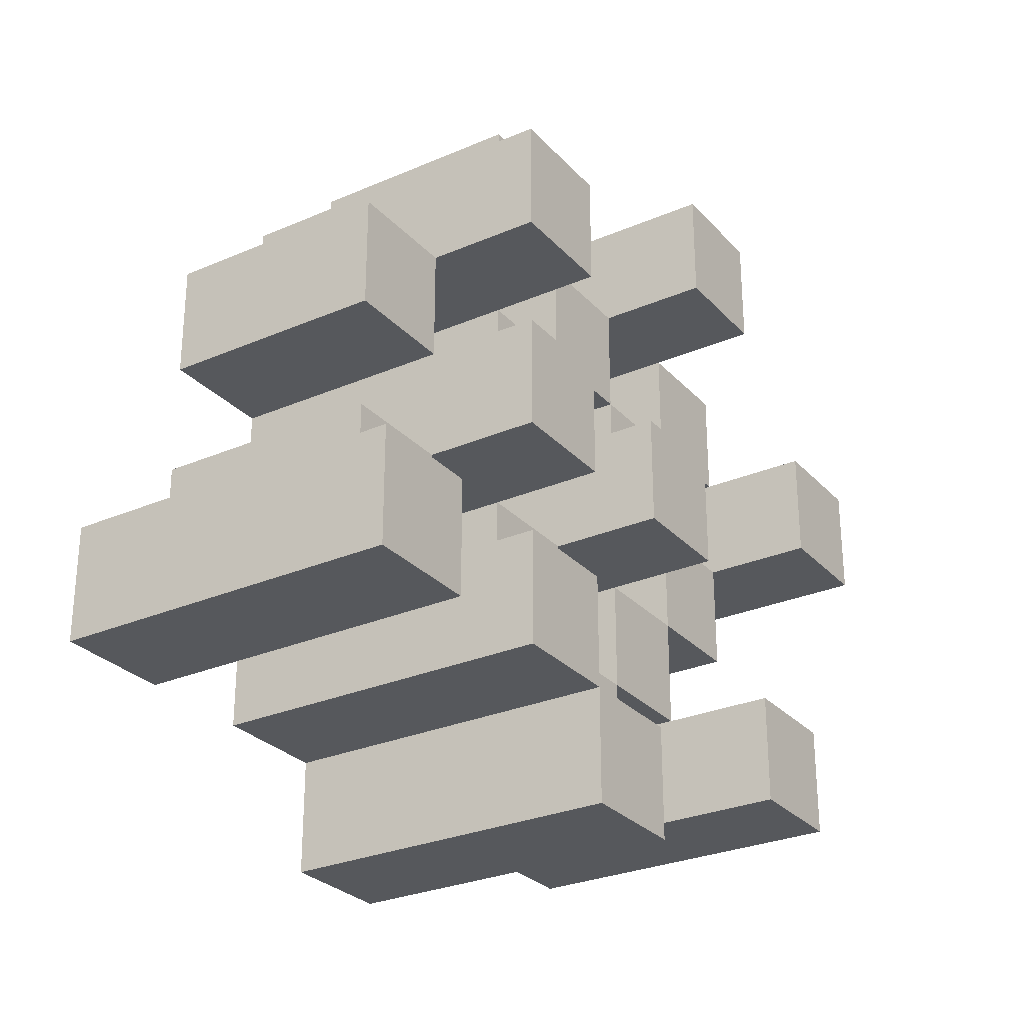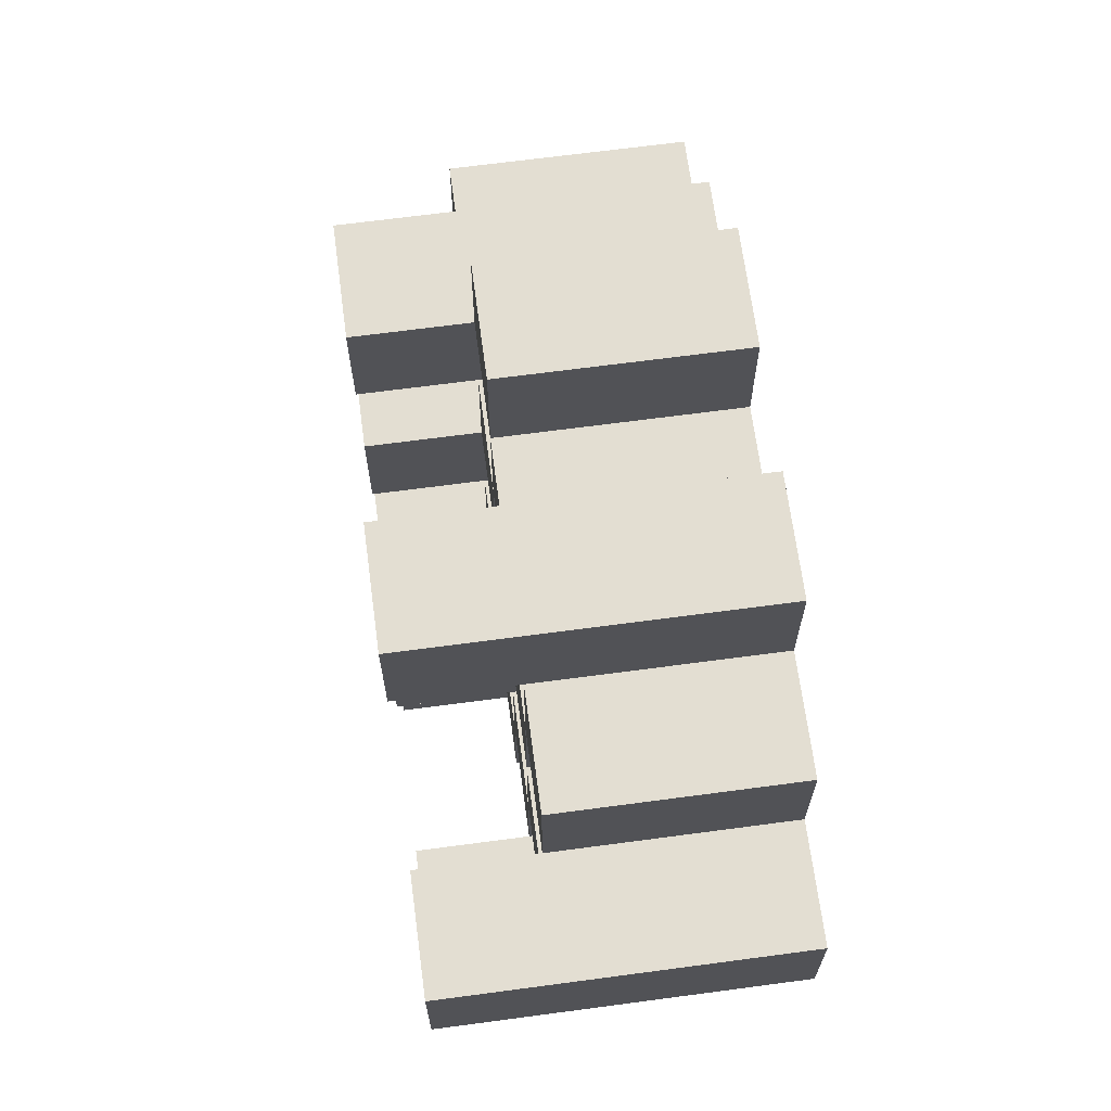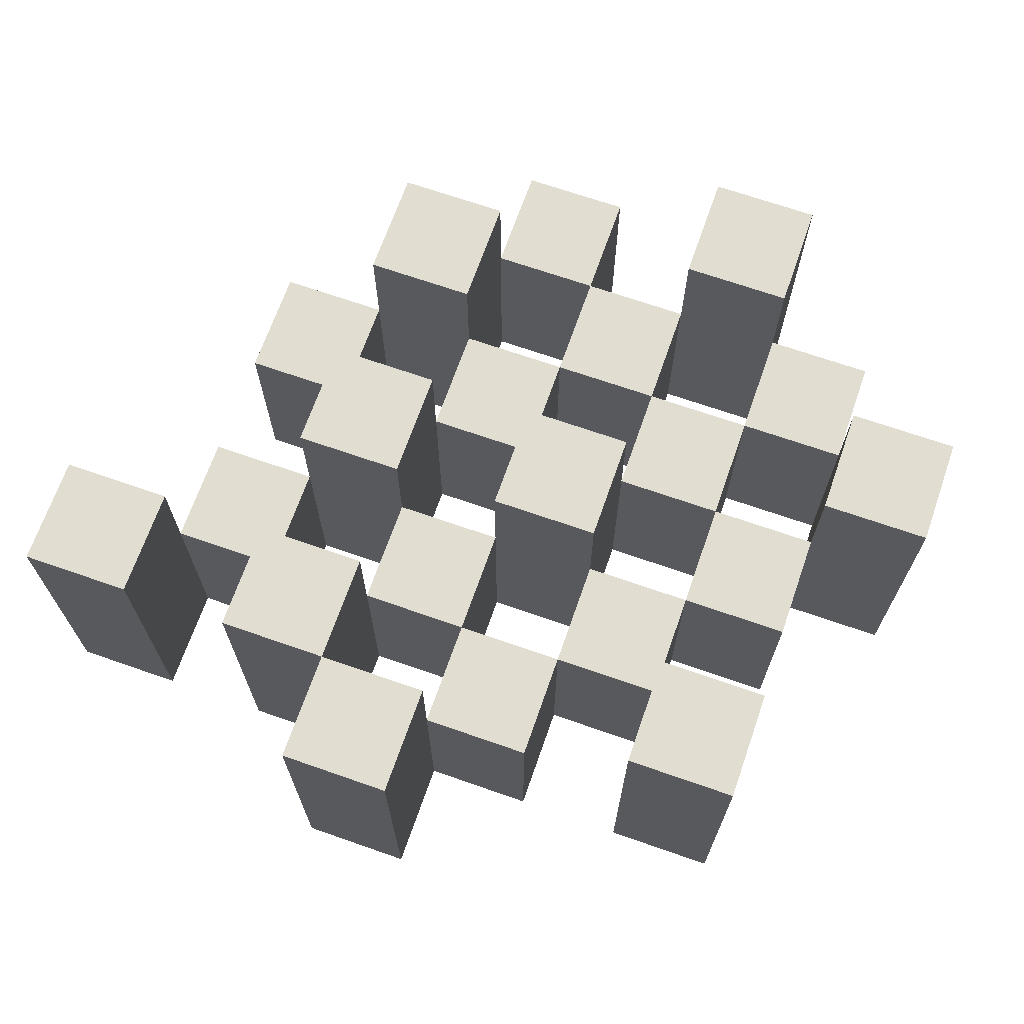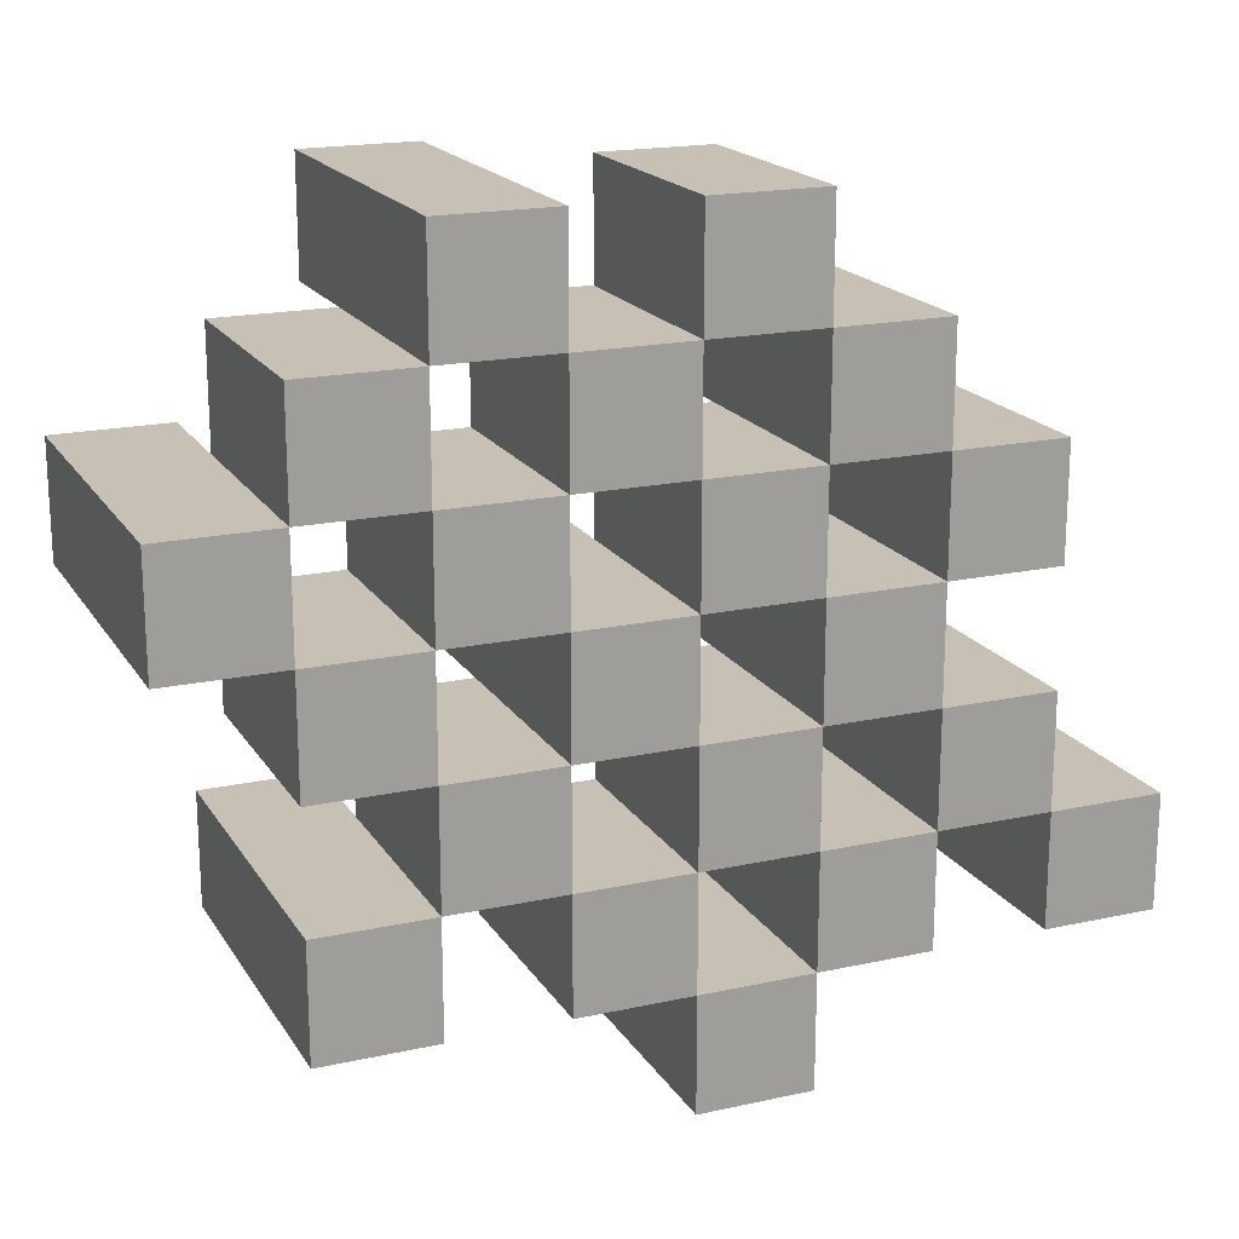
<metadata>
{"format":"obj","ext":"obj","renderer":"f3d","projection":"perspective","resolution":1024,"background":"white","views":[{"elev":-28.2,"azim":123.1,"up":"+Z"},{"elev":67.6,"azim":-97.6,"up":"+Z"},{"elev":68.7,"azim":-160.7,"up":"+Y"},{"elev":18.6,"azim":-22.8,"up":"+Z"}]}
</metadata>
<code>
o
v -10.3 0.9 16.8
v -10.3 0.9 16.7
v -10.3 1.2 16.8
v -10.3 1.2 16.7
v -10.2 0.9 16.9
v -10.2 0.9 16.8
v -10.2 0.9 16.7
v -10.2 0.9 16.6
v -10.2 0.9 16.5
v -10.2 0.9 16.4
v -10.2 1.1 16.9
v -10.2 1.1 16.8
v -10.2 1.1 16.7
v -10.2 1.1 16.6
v -10.2 1.2 16.5
v -10.2 1.2 16.4
v -10.1 0.9 17
v -10.1 0.9 16.9
v -10.1 0.9 16.8
v -10.1 0.9 16.7
v -10.1 0.9 16.6
v -10.1 0.9 16.5
v -10.1 1.1 16.9
v -10.1 1.1 16.8
v -10.1 1.1 16.7
v -10.1 1.1 16.6
v -10.1 1.1 16.5
v -10.1 1.2 17
v -10.1 1.2 16.9
v -10 0.9 16.9
v -10 0.9 16.8
v -10 0.9 16.7
v -10 0.9 16.6
v -10 0.9 16.5
v -10 0.9 16.4
v -10 1.1 16.9
v -10 1.1 16.8
v -10 1.1 16.7
v -10 1.1 16.6
v -10 1.1 16.5
v -10 1.1 16.4
v -10 1.2 16.7
v -10 1.2 16.6
v -9.9 0.9 17
v -9.9 0.9 16.9
v -9.9 0.9 16.8
v -9.9 0.9 16.7
v -9.9 0.9 16.6
v -9.9 0.9 16.5
v -9.9 0.9 16.4
v -9.9 0.9 16.3
v -9.9 1.1 17
v -9.9 1.1 16.9
v -9.9 1.1 16.8
v -9.9 1.1 16.7
v -9.9 1.1 16.6
v -9.9 1.1 16.5
v -9.9 1.1 16.4
v -9.9 1.2 16.4
v -9.9 1.2 16.3
v -9.8 0.9 16.9
v -9.8 0.9 16.8
v -9.8 0.9 16.7
v -9.8 0.9 16.6
v -9.8 0.9 16.5
v -9.8 0.9 16.4
v -9.8 1.1 16.9
v -9.8 1.1 16.8
v -9.8 1.1 16.7
v -9.8 1.1 16.6
v -9.8 1.1 16.5
v -9.8 1.2 16.9
v -9.8 1.2 16.8
v -9.8 1.2 16.7
v -9.8 1.2 16.6
v -9.8 1.2 16.5
v -9.8 1.2 16.4
v -9.7 0.9 16.8
v -9.7 0.9 16.7
v -9.7 0.9 16.6
v -9.7 0.9 16.5
v -9.7 1.1 16.8
v -9.7 1.1 16.7
v -9.7 1.1 16.6
v -9.7 1.1 16.5
v -9.6 0.9 16.5
v -9.6 0.9 16.4
v -9.6 1.1 16.5
v -9.6 1.2 16.5
v -9.6 1.2 16.4
v -10.2 0.9 16.8
v -10.2 0.9 16.7
v -10.2 1.1 16.8
v -10.2 1.1 16.7
v -10.2 1.2 16.8
v -10.2 1.2 16.7
v -10.1 0.9 16.9
v -10.1 0.9 16.8
v -10.1 0.9 16.7
v -10.1 0.9 16.6
v -10.1 0.9 16.5
v -10.1 0.9 16.4
v -10.1 1.1 16.9
v -10.1 1.1 16.8
v -10.1 1.1 16.7
v -10.1 1.1 16.6
v -10.1 1.1 16.5
v -10.1 1.2 16.5
v -10.1 1.2 16.4
v -10 0.9 17
v -10 0.9 16.9
v -10 0.9 16.8
v -10 0.9 16.7
v -10 0.9 16.6
v -10 0.9 16.5
v -10 1.1 16.9
v -10 1.1 16.8
v -10 1.1 16.7
v -10 1.1 16.6
v -10 1.1 16.5
v -10 1.2 17
v -10 1.2 16.9
v -9.9 0.9 16.9
v -9.9 0.9 16.8
v -9.9 0.9 16.7
v -9.9 0.9 16.6
v -9.9 0.9 16.5
v -9.9 0.9 16.4
v -9.9 1.1 16.9
v -9.9 1.1 16.8
v -9.9 1.1 16.7
v -9.9 1.1 16.6
v -9.9 1.1 16.5
v -9.9 1.1 16.4
v -9.9 1.2 16.7
v -9.9 1.2 16.6
v -9.8 0.9 17
v -9.8 0.9 16.9
v -9.8 0.9 16.8
v -9.8 0.9 16.7
v -9.8 0.9 16.6
v -9.8 0.9 16.5
v -9.8 0.9 16.4
v -9.8 0.9 16.3
v -9.8 1.1 17
v -9.8 1.1 16.9
v -9.8 1.1 16.8
v -9.8 1.1 16.7
v -9.8 1.1 16.6
v -9.8 1.1 16.5
v -9.8 1.2 16.4
v -9.8 1.2 16.3
v -9.7 0.9 16.9
v -9.7 0.9 16.8
v -9.7 0.9 16.7
v -9.7 0.9 16.6
v -9.7 0.9 16.5
v -9.7 0.9 16.4
v -9.7 1.1 16.8
v -9.7 1.1 16.7
v -9.7 1.1 16.6
v -9.7 1.1 16.5
v -9.7 1.2 16.9
v -9.7 1.2 16.8
v -9.7 1.2 16.7
v -9.7 1.2 16.6
v -9.7 1.2 16.5
v -9.7 1.2 16.4
v -9.6 0.9 16.8
v -9.6 0.9 16.7
v -9.6 0.9 16.6
v -9.6 0.9 16.5
v -9.6 1.1 16.8
v -9.6 1.1 16.7
v -9.6 1.1 16.6
v -9.6 1.1 16.5
v -9.5 0.9 16.5
v -9.5 0.9 16.4
v -9.5 1.2 16.5
v -9.5 1.2 16.4
v -10.1 0.9 17
v -10.1 1.2 17
v -10 0.9 17
v -10 1.2 17
v -9.9 0.9 17
v -9.9 1.1 17
v -9.8 0.9 17
v -9.8 1.1 17
v -10.2 0.9 16.9
v -10.2 1.1 16.9
v -10.1 0.9 16.9
v -10.1 1.1 16.9
v -10 0.9 16.9
v -10 1.1 16.9
v -9.9 0.9 16.9
v -9.9 1.1 16.9
v -9.8 0.9 16.9
v -9.8 1.1 16.9
v -9.8 1.2 16.9
v -9.7 0.9 16.9
v -9.7 1.2 16.9
v -10.3 0.9 16.8
v -10.3 1.2 16.8
v -10.2 0.9 16.8
v -10.2 1.1 16.8
v -10.2 1.2 16.8
v -10.1 0.9 16.8
v -10.1 1.1 16.8
v -10 0.9 16.8
v -10 1.1 16.8
v -9.9 0.9 16.8
v -9.9 1.1 16.8
v -9.8 0.9 16.8
v -9.8 1.1 16.8
v -9.7 0.9 16.8
v -9.7 1.1 16.8
v -9.6 0.9 16.8
v -9.6 1.1 16.8
v -10.2 0.9 16.7
v -10.2 1.1 16.7
v -10.1 0.9 16.7
v -10.1 1.1 16.7
v -10 0.9 16.7
v -10 1.1 16.7
v -10 1.2 16.7
v -9.9 0.9 16.7
v -9.9 1.1 16.7
v -9.9 1.2 16.7
v -9.8 0.9 16.7
v -9.8 1.1 16.7
v -9.8 1.2 16.7
v -9.7 0.9 16.7
v -9.7 1.1 16.7
v -9.7 1.2 16.7
v -10.1 0.9 16.6
v -10.1 1.1 16.6
v -10 0.9 16.6
v -10 1.1 16.6
v -9.9 0.9 16.6
v -9.9 1.1 16.6
v -9.8 0.9 16.6
v -9.8 1.1 16.6
v -9.7 0.9 16.6
v -9.7 1.1 16.6
v -9.6 0.9 16.6
v -9.6 1.1 16.6
v -10.2 0.9 16.5
v -10.2 1.2 16.5
v -10.1 0.9 16.5
v -10.1 1.1 16.5
v -10.1 1.2 16.5
v -10 0.9 16.5
v -10 1.1 16.5
v -9.9 0.9 16.5
v -9.9 1.1 16.5
v -9.8 0.9 16.5
v -9.8 1.1 16.5
v -9.8 1.2 16.5
v -9.7 0.9 16.5
v -9.7 1.1 16.5
v -9.7 1.2 16.5
v -9.6 0.9 16.5
v -9.6 1.1 16.5
v -9.6 1.2 16.5
v -9.5 0.9 16.5
v -9.5 1.2 16.5
v -9.9 0.9 16.4
v -9.9 1.1 16.4
v -9.9 1.2 16.4
v -9.8 0.9 16.4
v -9.8 1.2 16.4
v -10.1 0.9 16.9
v -10.1 1.1 16.9
v -10.1 1.2 16.9
v -10 0.9 16.9
v -10 1.1 16.9
v -10 1.2 16.9
v -9.9 0.9 16.9
v -9.9 1.1 16.9
v -9.8 0.9 16.9
v -9.8 1.1 16.9
v -10.2 0.9 16.8
v -10.2 1.1 16.8
v -10.1 0.9 16.8
v -10.1 1.1 16.8
v -10 0.9 16.8
v -10 1.1 16.8
v -9.9 0.9 16.8
v -9.9 1.1 16.8
v -9.8 0.9 16.8
v -9.8 1.1 16.8
v -9.8 1.2 16.8
v -9.7 0.9 16.8
v -9.7 1.1 16.8
v -9.7 1.2 16.8
v -10.3 0.9 16.7
v -10.3 1.2 16.7
v -10.2 0.9 16.7
v -10.2 1.1 16.7
v -10.2 1.2 16.7
v -10.1 0.9 16.7
v -10.1 1.1 16.7
v -10 0.9 16.7
v -10 1.1 16.7
v -9.9 0.9 16.7
v -9.9 1.1 16.7
v -9.8 0.9 16.7
v -9.8 1.1 16.7
v -9.7 0.9 16.7
v -9.7 1.1 16.7
v -9.6 0.9 16.7
v -9.6 1.1 16.7
v -10.2 0.9 16.6
v -10.2 1.1 16.6
v -10.1 0.9 16.6
v -10.1 1.1 16.6
v -10 0.9 16.6
v -10 1.1 16.6
v -10 1.2 16.6
v -9.9 0.9 16.6
v -9.9 1.1 16.6
v -9.9 1.2 16.6
v -9.8 0.9 16.6
v -9.8 1.1 16.6
v -9.8 1.2 16.6
v -9.7 0.9 16.6
v -9.7 1.1 16.6
v -9.7 1.2 16.6
v -10.1 0.9 16.5
v -10.1 1.1 16.5
v -10 0.9 16.5
v -10 1.1 16.5
v -9.9 0.9 16.5
v -9.9 1.1 16.5
v -9.8 0.9 16.5
v -9.8 1.1 16.5
v -9.7 0.9 16.5
v -9.7 1.1 16.5
v -9.6 0.9 16.5
v -9.6 1.1 16.5
v -10.2 0.9 16.4
v -10.2 1.2 16.4
v -10.1 0.9 16.4
v -10.1 1.2 16.4
v -10 0.9 16.4
v -10 1.1 16.4
v -9.9 0.9 16.4
v -9.9 1.1 16.4
v -9.8 0.9 16.4
v -9.8 1.2 16.4
v -9.7 0.9 16.4
v -9.7 1.2 16.4
v -9.6 0.9 16.4
v -9.6 1.2 16.4
v -9.5 0.9 16.4
v -9.5 1.2 16.4
v -9.9 0.9 16.3
v -9.9 1.2 16.3
v -9.8 0.9 16.3
v -9.8 1.2 16.3
v -10.1 0.9 17
v -10 0.9 17
v -9.9 0.9 17
v -9.8 0.9 17
v -10.2 0.9 16.9
v -10.1 0.9 16.9
v -10 0.9 16.9
v -9.9 0.9 16.9
v -9.8 0.9 16.9
v -9.7 0.9 16.9
v -10.3 0.9 16.8
v -10.2 0.9 16.8
v -10.1 0.9 16.8
v -10 0.9 16.8
v -9.9 0.9 16.8
v -9.8 0.9 16.8
v -9.7 0.9 16.8
v -9.6 0.9 16.8
v -10.3 0.9 16.7
v -10.2 0.9 16.7
v -10.1 0.9 16.7
v -10 0.9 16.7
v -9.9 0.9 16.7
v -9.8 0.9 16.7
v -9.7 0.9 16.7
v -9.6 0.9 16.7
v -10.2 0.9 16.6
v -10.1 0.9 16.6
v -10 0.9 16.6
v -9.9 0.9 16.6
v -9.8 0.9 16.6
v -9.7 0.9 16.6
v -9.6 0.9 16.6
v -10.2 0.9 16.5
v -10.1 0.9 16.5
v -10 0.9 16.5
v -9.9 0.9 16.5
v -9.8 0.9 16.5
v -9.7 0.9 16.5
v -9.6 0.9 16.5
v -9.5 0.9 16.5
v -10.2 0.9 16.4
v -10.1 0.9 16.4
v -10 0.9 16.4
v -9.9 0.9 16.4
v -9.8 0.9 16.4
v -9.7 0.9 16.4
v -9.6 0.9 16.4
v -9.5 0.9 16.4
v -9.9 0.9 16.3
v -9.8 0.9 16.3
v -9.9 1.1 17
v -9.8 1.1 17
v -10.2 1.1 16.9
v -10.1 1.1 16.9
v -10 1.1 16.9
v -9.9 1.1 16.9
v -9.8 1.1 16.9
v -10.2 1.1 16.8
v -10.1 1.1 16.8
v -10 1.1 16.8
v -9.9 1.1 16.8
v -9.8 1.1 16.8
v -9.7 1.1 16.8
v -9.6 1.1 16.8
v -10.2 1.1 16.7
v -10.1 1.1 16.7
v -10 1.1 16.7
v -9.9 1.1 16.7
v -9.8 1.1 16.7
v -9.7 1.1 16.7
v -9.6 1.1 16.7
v -10.2 1.1 16.6
v -10.1 1.1 16.6
v -10 1.1 16.6
v -9.9 1.1 16.6
v -9.8 1.1 16.6
v -9.7 1.1 16.6
v -9.6 1.1 16.6
v -10.1 1.1 16.5
v -10 1.1 16.5
v -9.9 1.1 16.5
v -9.8 1.1 16.5
v -9.7 1.1 16.5
v -9.6 1.1 16.5
v -10 1.1 16.4
v -9.9 1.1 16.4
v -10.1 1.2 17
v -10 1.2 17
v -10.1 1.2 16.9
v -10 1.2 16.9
v -9.8 1.2 16.9
v -9.7 1.2 16.9
v -10.3 1.2 16.8
v -10.2 1.2 16.8
v -9.8 1.2 16.8
v -9.7 1.2 16.8
v -10.3 1.2 16.7
v -10.2 1.2 16.7
v -10 1.2 16.7
v -9.9 1.2 16.7
v -9.8 1.2 16.7
v -9.7 1.2 16.7
v -10 1.2 16.6
v -9.9 1.2 16.6
v -9.8 1.2 16.6
v -9.7 1.2 16.6
v -10.2 1.2 16.5
v -10.1 1.2 16.5
v -9.8 1.2 16.5
v -9.7 1.2 16.5
v -9.6 1.2 16.5
v -9.5 1.2 16.5
v -10.2 1.2 16.4
v -10.1 1.2 16.4
v -9.9 1.2 16.4
v -9.8 1.2 16.4
v -9.7 1.2 16.4
v -9.6 1.2 16.4
v -9.5 1.2 16.4
v -9.9 1.2 16.3
v -9.8 1.2 16.3
f 3 2 1
f 4 2 3
f 11 6 5
f 12 6 11
f 13 8 7
f 14 8 13
f 15 10 9
f 16 10 15
f 23 18 17
f 24 20 19
f 25 20 24
f 26 22 21
f 27 22 26
f 28 23 17
f 29 23 28
f 36 31 30
f 37 31 36
f 38 33 32
f 39 33 38
f 40 35 34
f 41 35 40
f 42 39 38
f 43 39 42
f 52 45 44
f 53 45 52
f 54 47 46
f 55 47 54
f 56 49 48
f 57 49 56
f 58 51 50
f 59 51 58
f 60 51 59
f 67 62 61
f 68 62 67
f 69 64 63
f 70 64 69
f 71 66 65
f 72 68 67
f 73 68 72
f 74 70 69
f 75 70 74
f 76 66 71
f 77 66 76
f 82 79 78
f 83 79 82
f 84 81 80
f 85 81 84
f 88 87 86
f 89 87 88
f 90 87 89
f 91 92 93
f 93 92 94
f 93 94 95
f 95 94 96
f 97 98 103
f 103 98 104
f 99 100 105
f 105 100 106
f 101 102 107
f 107 102 108
f 108 102 109
f 110 111 116
f 112 113 117
f 117 113 118
f 114 115 119
f 119 115 120
f 110 116 121
f 121 116 122
f 123 124 129
f 129 124 130
f 125 126 131
f 131 126 132
f 127 128 133
f 133 128 134
f 131 132 135
f 135 132 136
f 137 138 145
f 145 138 146
f 139 140 147
f 147 140 148
f 141 142 149
f 149 142 150
f 143 144 151
f 151 144 152
f 153 154 159
f 155 156 160
f 160 156 161
f 157 158 162
f 153 159 163
f 163 159 164
f 160 161 165
f 165 161 166
f 162 158 167
f 167 158 168
f 169 170 173
f 173 170 174
f 171 172 175
f 175 172 176
f 177 178 179
f 179 178 180
f 183 182 181
f 184 182 183
f 187 186 185
f 188 186 187
f 191 190 189
f 192 190 191
f 195 194 193
f 196 194 195
f 200 198 197
f 200 199 198
f 201 199 200
f 204 203 202
f 205 203 204
f 206 203 205
f 209 208 207
f 210 208 209
f 213 212 211
f 214 212 213
f 217 216 215
f 218 216 217
f 221 220 219
f 222 220 221
f 226 224 223
f 226 225 224
f 227 225 226
f 228 225 227
f 232 230 229
f 232 231 230
f 233 231 232
f 234 231 233
f 237 236 235
f 238 236 237
f 241 240 239
f 242 240 241
f 245 244 243
f 246 244 245
f 249 248 247
f 250 248 249
f 251 248 250
f 254 253 252
f 255 253 254
f 259 257 256
f 259 258 257
f 260 258 259
f 261 258 260
f 265 263 262
f 265 264 263
f 266 264 265
f 270 268 267
f 270 269 268
f 271 269 270
f 272 273 275
f 273 274 275
f 275 274 276
f 276 274 277
f 278 279 280
f 280 279 281
f 282 283 284
f 284 283 285
f 286 287 288
f 288 287 289
f 290 291 293
f 291 292 293
f 293 292 294
f 294 292 295
f 296 297 298
f 298 297 299
f 299 297 300
f 301 302 303
f 303 302 304
f 305 306 307
f 307 306 308
f 309 310 311
f 311 310 312
f 313 314 315
f 315 314 316
f 317 318 320
f 318 319 320
f 320 319 321
f 321 319 322
f 323 324 326
f 324 325 326
f 326 325 327
f 327 325 328
f 329 330 331
f 331 330 332
f 333 334 335
f 335 334 336
f 337 338 339
f 339 338 340
f 341 342 343
f 343 342 344
f 345 346 347
f 347 346 348
f 349 350 351
f 351 350 352
f 353 354 355
f 355 354 356
f 357 358 359
f 359 358 360
f 366 362 361
f 367 362 366
f 368 364 363
f 369 364 368
f 372 366 365
f 373 366 372
f 374 368 367
f 375 368 374
f 376 370 369
f 377 370 376
f 379 372 371
f 380 372 379
f 381 374 373
f 382 374 381
f 383 376 375
f 384 376 383
f 385 378 377
f 386 378 385
f 387 381 380
f 388 381 387
f 389 383 382
f 390 383 389
f 391 385 384
f 392 385 391
f 395 389 388
f 396 389 395
f 397 391 390
f 398 391 397
f 399 393 392
f 400 393 399
f 402 395 394
f 403 395 402
f 404 397 396
f 405 397 404
f 406 399 398
f 407 399 406
f 408 401 400
f 409 401 408
f 410 406 405
f 411 406 410
f 412 413 417
f 417 413 418
f 414 415 419
f 419 415 420
f 416 417 421
f 421 417 422
f 420 421 427
f 427 421 428
f 422 423 429
f 429 423 430
f 424 425 431
f 431 425 432
f 426 427 433
f 433 427 434
f 434 435 440
f 440 435 441
f 436 437 442
f 442 437 443
f 438 439 444
f 444 439 445
f 441 442 446
f 446 442 447
f 448 449 450
f 450 449 451
f 452 453 456
f 456 453 457
f 454 455 458
f 458 455 459
f 460 461 464
f 464 461 465
f 462 463 466
f 466 463 467
f 468 469 474
f 474 469 475
f 470 471 477
f 477 471 478
f 472 473 479
f 479 473 480
f 476 477 481
f 481 477 482

</code>
